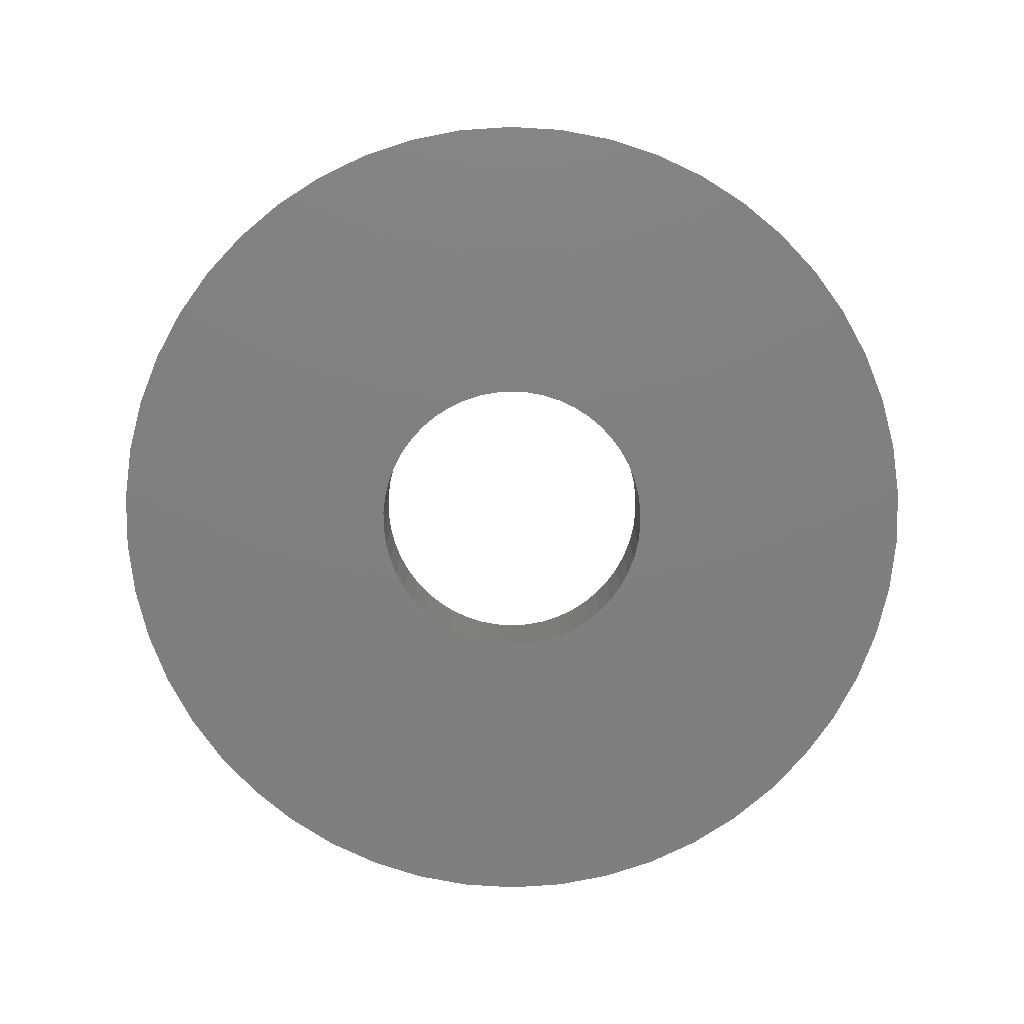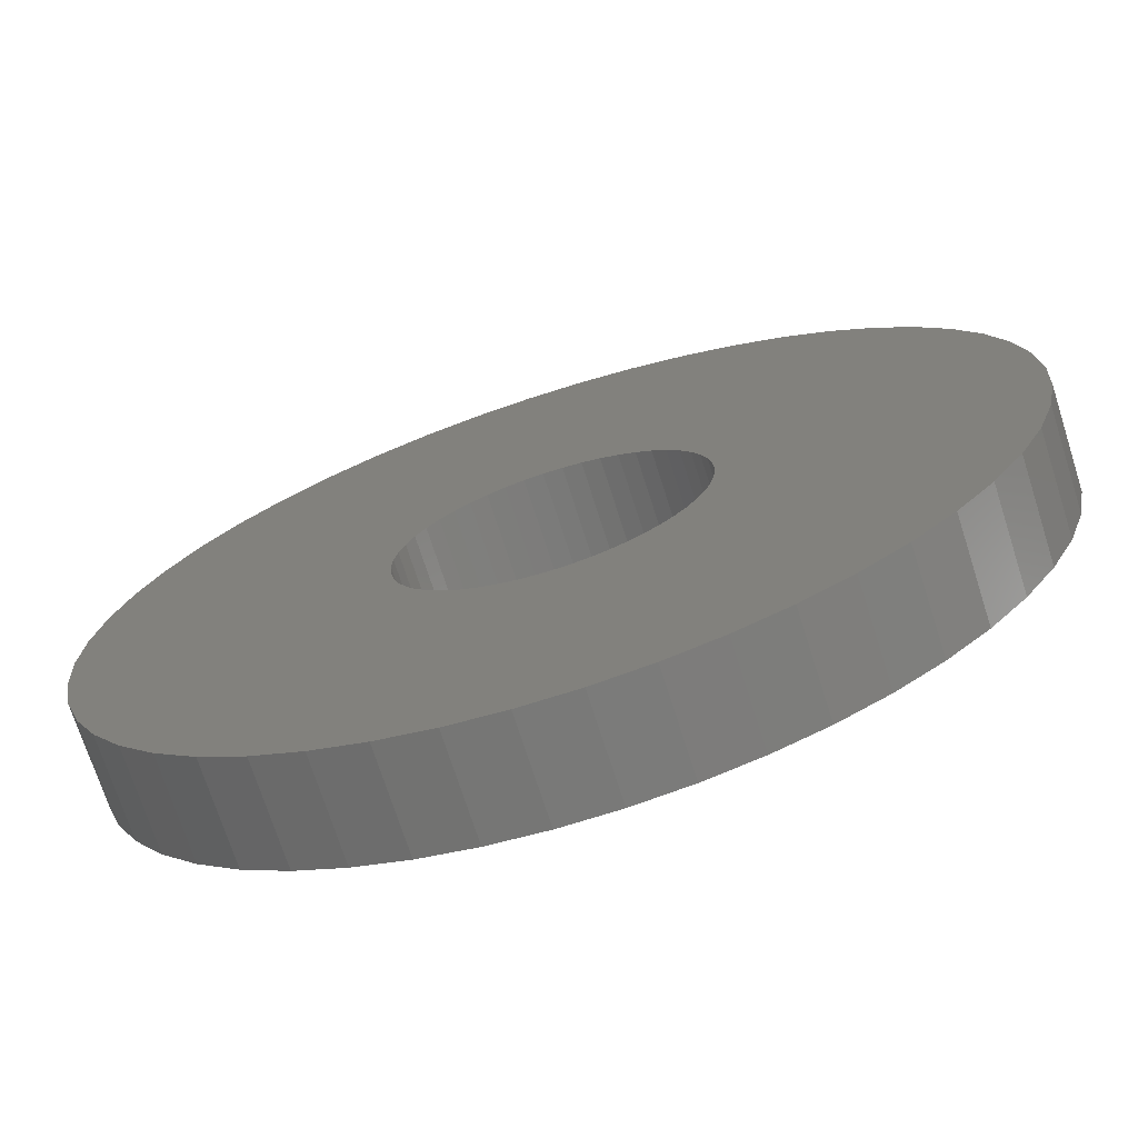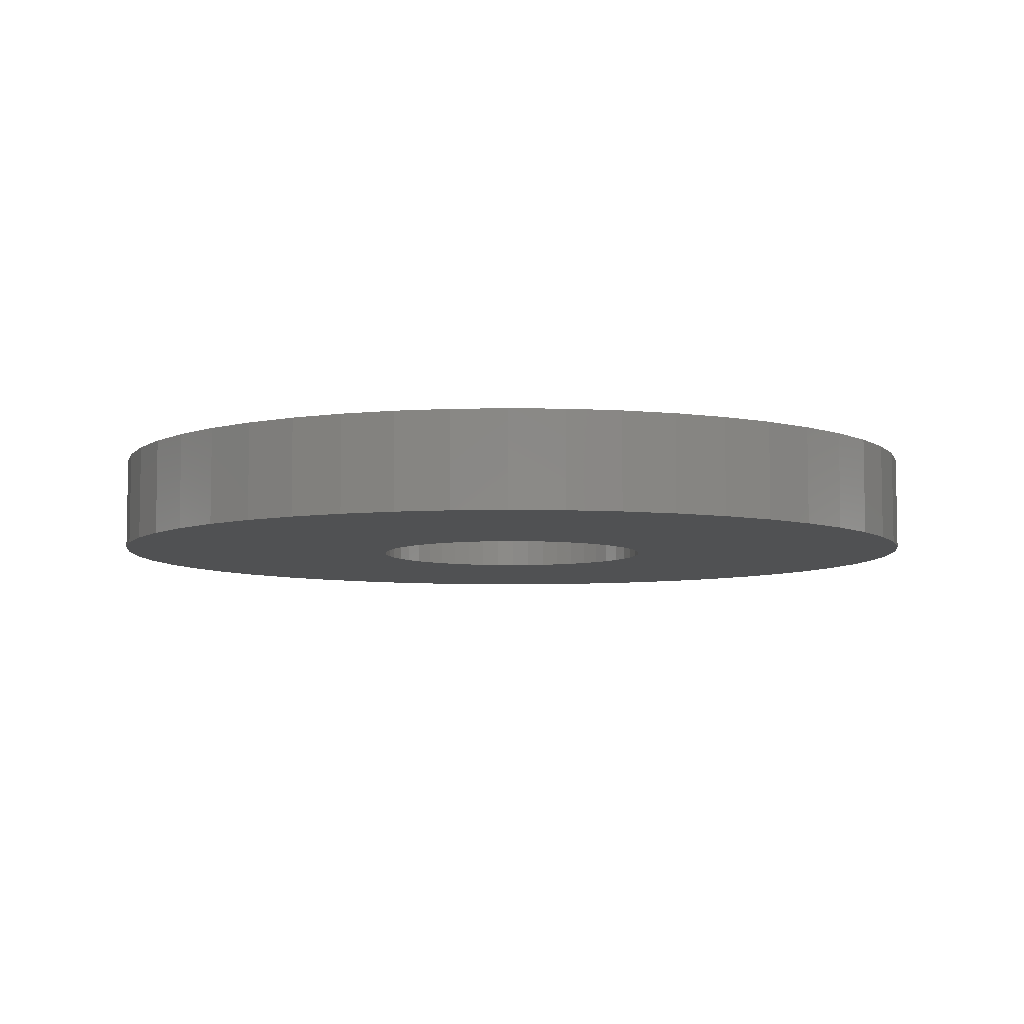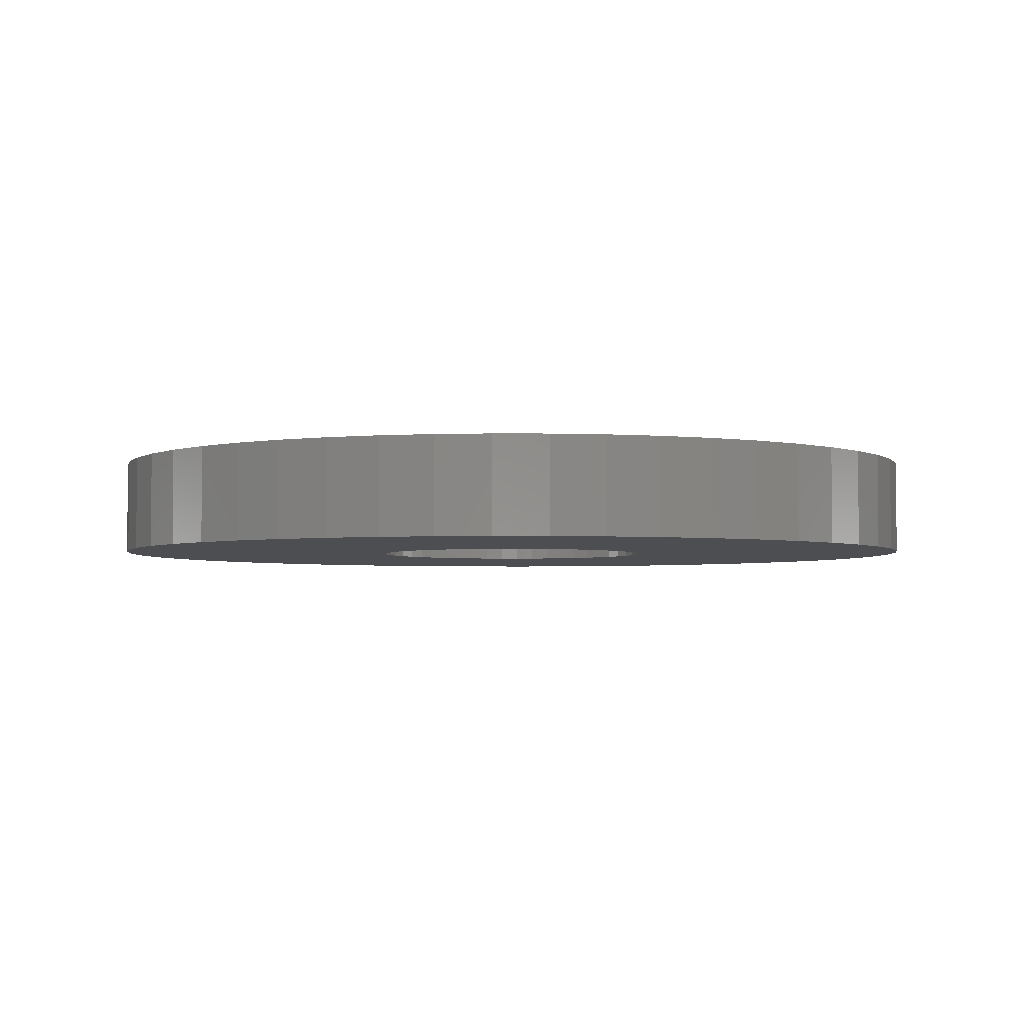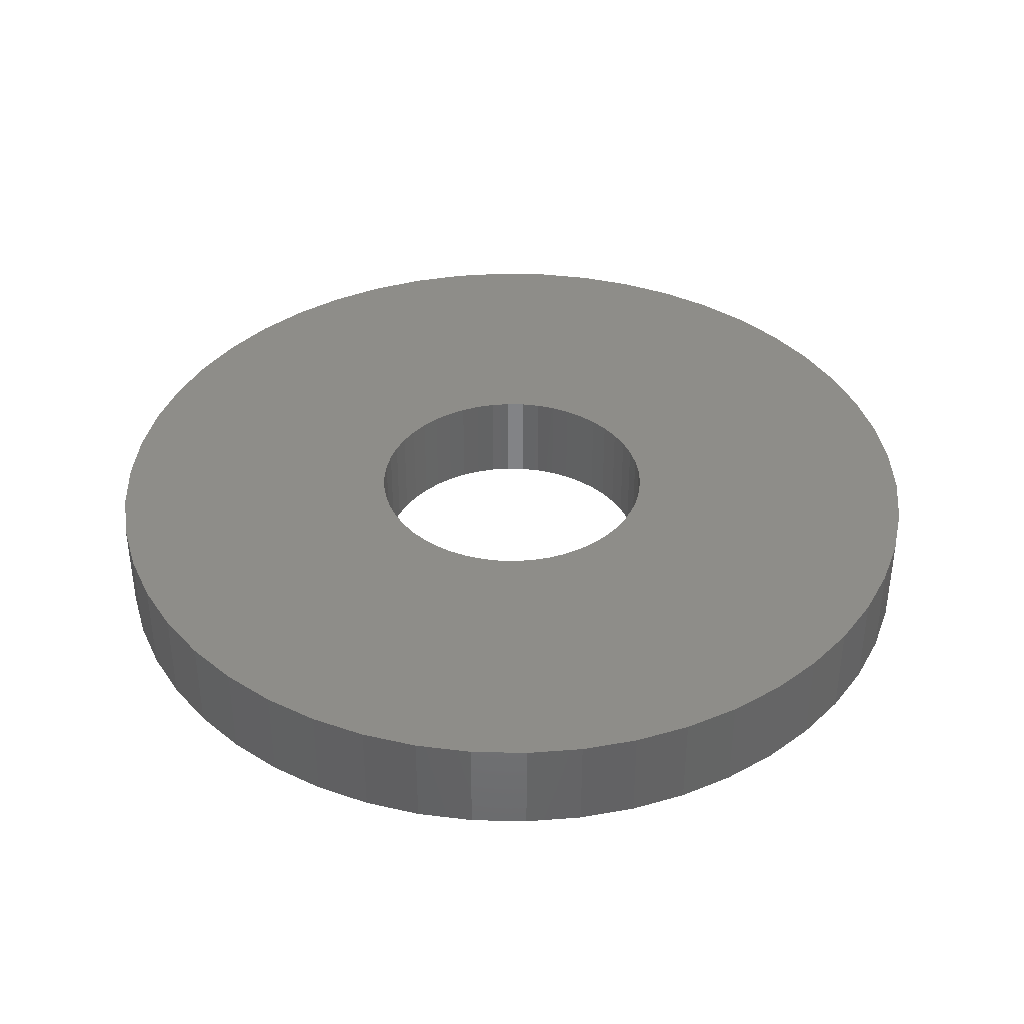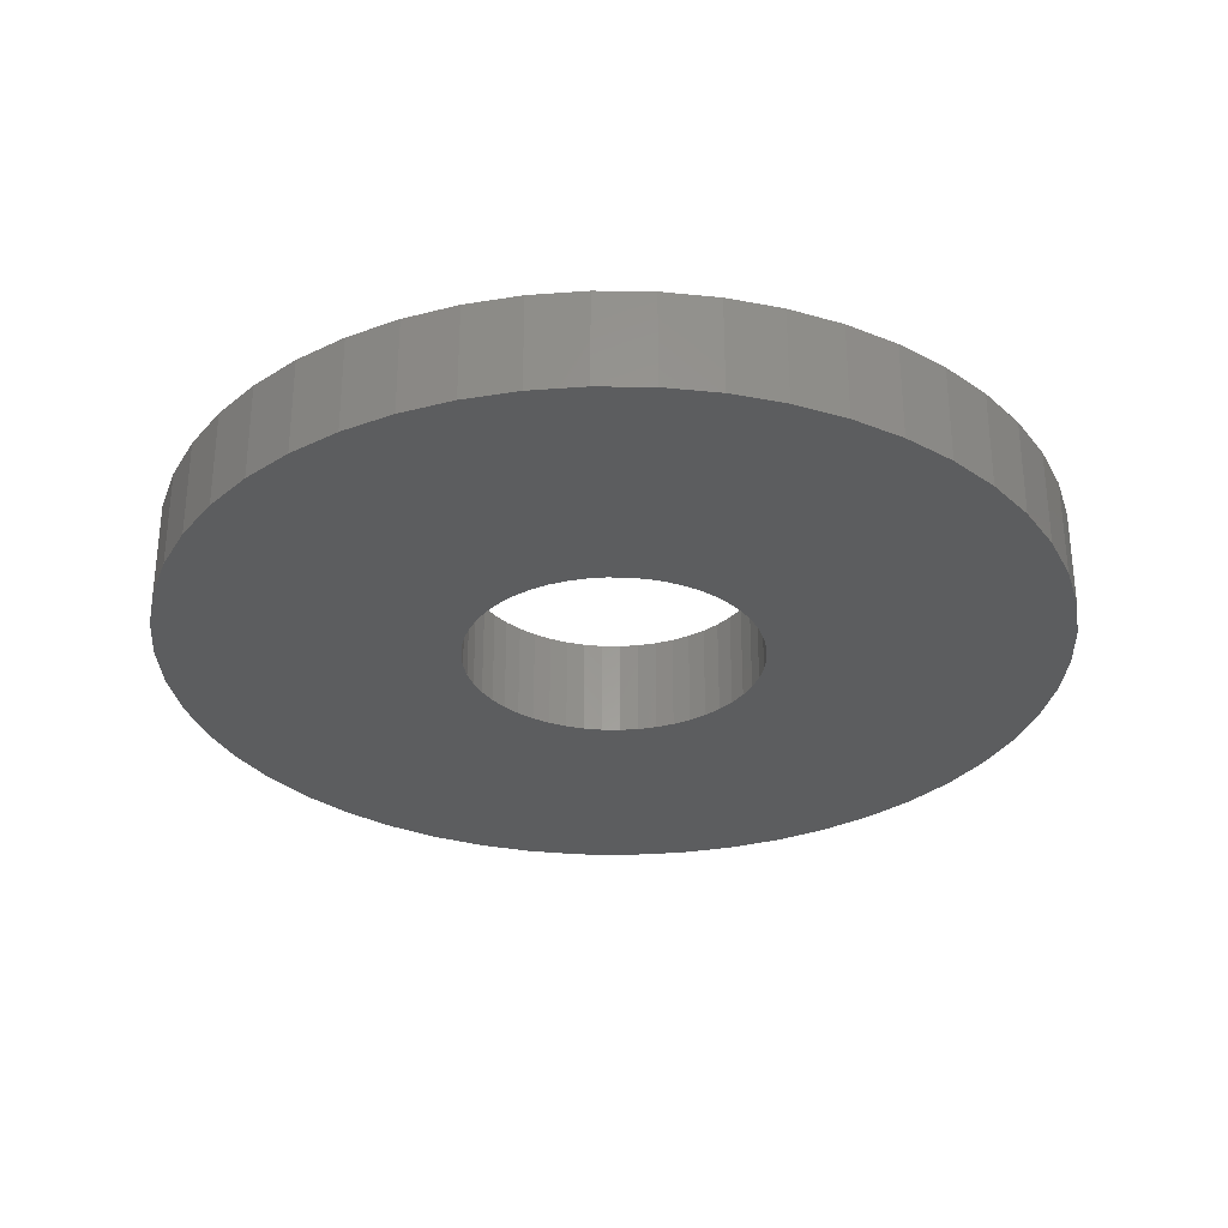
<metadata>
{"format":"stl","ext":"stl","renderer":"f3d","projection":"perspective","resolution":1024,"background":"white","views":[{"elev":-79.9,"azim":-169.0,"up":"+Z"},{"elev":-71.9,"azim":17.7,"up":"+Y"},{"elev":-6.6,"azim":76.1,"up":"+Z"},{"elev":-3.4,"azim":178.9,"up":"+Z"},{"elev":38.7,"azim":95.3,"up":"+Z"},{"elev":-30.9,"azim":-44.3,"up":"+Z"}]}
</metadata>
<code>
# stl→obj: 200 verts, 400 faces
v 4.5 0 0.5
v 4.465 0.564 -0.5
v 4.465 0.564 0.5
v 4.5 0 -0.5
v -4.5 0 -0.5
v -4.465 0.564 0.5
v -4.465 0.564 -0.5
v -4.5 0 0.5
v 0.2826 4.491 -0.5
v -0.2826 4.491 0.5
v 0.2826 4.491 0.5
v -0.2826 4.491 -0.5
v -0.2826 -4.491 -0.5
v 0.2826 -4.491 0.5
v -0.2826 -4.491 0.5
v 0.2826 -4.491 -0.5
v 3.28 3.08 -0.5
v 2.868 3.467 0.5
v 3.28 3.08 0.5
v 2.868 3.467 -0.5
v -2.868 3.467 -0.5
v -3.28 3.08 0.5
v -2.868 3.467 0.5
v -3.28 3.08 -0.5
v -1.391 4.28 -0.5
v -1.916 4.072 0.5
v -1.391 4.28 0.5
v -1.916 4.072 -0.5
v 4.184 -1.657 0.5
v 4.359 -1.119 -0.5
v 4.359 -1.119 0.5
v 4.184 -1.657 -0.5
v 4.184 1.657 0.5
v 3.943 2.168 -0.5
v 3.943 2.168 0.5
v 4.184 1.657 -0.5
v 4.359 1.119 -0.5
v 4.359 1.119 0.5
v 1.916 4.072 -0.5
v 1.391 4.28 0.5
v 1.916 4.072 0.5
v 1.391 4.28 -0.5
v 0.8432 4.42 0.5
v 0.8432 4.42 -0.5
v 2.411 3.799 0.5
v 2.411 3.799 -0.5
v -4.184 1.657 -0.5
v -3.943 2.168 0.5
v -3.943 2.168 -0.5
v -4.184 1.657 0.5
v -4.359 1.119 -0.5
v -4.359 1.119 0.5
v -2.411 3.799 0.5
v -2.411 3.799 -0.5
v -0.8432 4.42 -0.5
v -0.8432 4.42 0.5
v 1.391 -4.28 -0.5
v 1.916 -4.072 0.5
v 1.391 -4.28 0.5
v 1.916 -4.072 -0.5
v 3.641 2.645 0.5
v 3.641 2.645 -0.5
v -3.641 2.645 0.5
v -3.641 2.645 -0.5
v 1.5 0 0.5
v 1.488 0.188 0.5
v 4.465 -0.564 0.5
v 1.453 0.373 0.5
v 1.488 -0.188 0.5
v 1.395 0.5522 0.5
v 1.314 0.7226 0.5
v 1.453 -0.373 0.5
v 1.214 0.8817 0.5
v 1.093 1.027 0.5
v 1.395 -0.5522 0.5
v 0.9561 1.156 0.5
v 3.943 -2.168 0.5
v 0.8037 1.266 0.5
v 1.314 -0.7226 0.5
v 3.641 -2.645 0.5
v 0.6387 1.357 0.5
v 0.4635 1.427 0.5
v 0.2811 1.473 0.5
v 0.09418 1.497 0.5
v -0.09418 1.497 0.5
v -0.2811 1.473 0.5
v -0.4635 1.427 0.5
v -0.6387 1.357 0.5
v -0.8037 1.266 0.5
v -0.9561 1.156 0.5
v -1.093 1.027 0.5
v -1.214 0.8817 0.5
v -1.314 0.7226 0.5
v 1.214 -0.8817 0.5
v 3.28 -3.08 0.5
v 1.093 -1.027 0.5
v 2.868 -3.467 0.5
v 0.9561 -1.156 0.5
v 2.411 -3.799 0.5
v 0.8037 -1.266 0.5
v 0.6387 -1.357 0.5
v 0.4635 -1.427 0.5
v 0.8432 -4.42 0.5
v 0.2811 -1.473 0.5
v 0.09418 -1.497 0.5
v -0.09418 -1.497 0.5
v -0.2811 -1.473 0.5
v -0.8432 -4.42 0.5
v -0.4635 -1.427 0.5
v -1.391 -4.28 0.5
v -0.6387 -1.357 0.5
v -1.916 -4.072 0.5
v -0.8037 -1.266 0.5
v -2.411 -3.799 0.5
v -0.9561 -1.156 0.5
v -2.868 -3.467 0.5
v -1.093 -1.027 0.5
v -3.28 -3.08 0.5
v -1.214 -0.8817 0.5
v -3.641 -2.645 0.5
v -1.314 -0.7226 0.5
v -3.943 -2.168 0.5
v -1.395 -0.5522 0.5
v -4.184 -1.657 0.5
v -1.453 -0.373 0.5
v -4.359 -1.119 0.5
v -1.488 -0.188 0.5
v -4.465 -0.564 0.5
v -1.5 0 0.5
v -1.395 0.5522 0.5
v -1.453 0.373 0.5
v -1.488 0.188 0.5
v 4.465 -0.564 -0.5
v 3.943 -2.168 -0.5
v 3.641 -2.645 -0.5
v -3.28 -3.08 -0.5
v -2.868 -3.467 -0.5
v -3.943 -2.168 -0.5
v -4.184 -1.657 -0.5
v -3.641 -2.645 -0.5
v 1.5 0 -0.5
v 1.488 -0.188 -0.5
v 1.453 -0.373 -0.5
v 1.488 0.188 -0.5
v 1.395 -0.5522 -0.5
v 1.314 -0.7226 -0.5
v 1.453 0.373 -0.5
v 1.214 -0.8817 -0.5
v 3.28 -3.08 -0.5
v 1.093 -1.027 -0.5
v 2.868 -3.467 -0.5
v 1.395 0.5522 -0.5
v 0.9561 -1.156 -0.5
v 2.411 -3.799 -0.5
v 0.8037 -1.266 -0.5
v 1.314 0.7226 -0.5
v 0.6387 -1.357 -0.5
v 0.4635 -1.427 -0.5
v 0.8432 -4.42 -0.5
v 0.2811 -1.473 -0.5
v 0.09418 -1.497 -0.5
v -0.09418 -1.497 -0.5
v -0.2811 -1.473 -0.5
v -0.8432 -4.42 -0.5
v -0.4635 -1.427 -0.5
v -1.391 -4.28 -0.5
v -0.6387 -1.357 -0.5
v -1.916 -4.072 -0.5
v -0.8037 -1.266 -0.5
v -2.411 -3.799 -0.5
v -0.9561 -1.156 -0.5
v -1.093 -1.027 -0.5
v -1.214 -0.8817 -0.5
v -1.314 -0.7226 -0.5
v 1.214 0.8817 -0.5
v 1.093 1.027 -0.5
v 0.9561 1.156 -0.5
v 0.8037 1.266 -0.5
v 0.6387 1.357 -0.5
v 0.4635 1.427 -0.5
v 0.2811 1.473 -0.5
v 0.09418 1.497 -0.5
v -0.09418 1.497 -0.5
v -0.2811 1.473 -0.5
v -0.4635 1.427 -0.5
v -0.6387 1.357 -0.5
v -0.8037 1.266 -0.5
v -0.9561 1.156 -0.5
v -1.093 1.027 -0.5
v -1.214 0.8817 -0.5
v -1.314 0.7226 -0.5
v -1.395 0.5522 -0.5
v -1.453 0.373 -0.5
v -1.488 0.188 -0.5
v -1.5 0 -0.5
v -1.395 -0.5522 -0.5
v -1.453 -0.373 -0.5
v -4.359 -1.119 -0.5
v -1.488 -0.188 -0.5
v -4.465 -0.564 -0.5
f 1 2 3
f 2 1 4
f 5 6 7
f 6 5 8
f 9 10 11
f 10 9 12
f 13 14 15
f 14 13 16
f 17 18 19
f 18 17 20
f 21 22 23
f 22 21 24
f 25 26 27
f 26 25 28
f 29 30 31
f 30 29 32
f 33 34 35
f 34 33 36
f 3 37 38
f 37 3 2
f 39 40 41
f 40 39 42
f 42 43 40
f 43 42 44
f 20 45 18
f 45 20 46
f 47 48 49
f 48 47 50
f 51 50 47
f 50 51 52
f 28 53 26
f 53 28 54
f 55 27 56
f 27 55 25
f 57 58 59
f 58 57 60
f 38 36 33
f 36 38 37
f 61 17 19
f 17 61 62
f 35 62 61
f 62 35 34
f 44 11 43
f 11 44 9
f 46 41 45
f 41 46 39
f 49 63 64
f 63 49 48
f 64 22 24
f 22 64 63
f 7 52 51
f 52 7 6
f 65 1 3
f 66 3 38
f 1 65 67
f 68 38 33
f 69 67 65
f 70 33 35
f 67 69 31
f 71 35 61
f 72 31 69
f 73 61 19
f 31 72 29
f 74 19 18
f 75 29 72
f 76 18 45
f 29 75 77
f 78 45 41
f 79 77 75
f 77 79 80
f 3 66 65
f 38 68 66
f 33 70 68
f 81 41 40
f 35 71 70
f 61 73 71
f 19 74 73
f 18 76 74
f 82 40 43
f 45 78 76
f 41 81 78
f 40 82 81
f 83 43 11
f 43 83 82
f 11 84 83
f 11 85 84
f 10 85 11
f 85 10 86
f 56 86 10
f 86 56 87
f 27 87 56
f 87 27 88
f 26 88 27
f 88 26 89
f 53 89 26
f 89 53 90
f 23 90 53
f 90 23 91
f 22 91 23
f 91 22 92
f 63 92 22
f 92 63 93
f 94 80 79
f 80 94 95
f 96 95 94
f 95 96 97
f 98 97 96
f 97 98 99
f 100 99 98
f 99 100 58
f 101 58 100
f 58 101 59
f 102 59 101
f 59 102 103
f 104 103 102
f 103 104 14
f 105 14 104
f 106 14 105
f 15 106 107
f 106 15 14
f 108 107 109
f 110 109 111
f 112 111 113
f 107 108 15
f 114 113 115
f 116 115 117
f 118 117 119
f 120 119 121
f 109 110 108
f 122 121 123
f 124 123 125
f 126 125 127
f 128 127 129
f 48 93 63
f 111 112 110
f 93 48 130
f 113 114 112
f 50 130 48
f 115 116 114
f 130 50 131
f 117 118 116
f 52 131 50
f 119 120 118
f 131 52 132
f 121 122 120
f 6 132 52
f 123 124 122
f 132 6 129
f 125 126 124
f 8 129 6
f 127 128 126
f 129 8 128
f 54 23 53
f 23 54 21
f 12 56 10
f 56 12 55
f 67 4 1
f 4 67 133
f 80 134 77
f 134 80 135
f 31 133 67
f 133 31 30
f 136 116 118
f 116 136 137
f 138 124 139
f 124 138 122
f 140 122 138
f 122 140 120
f 141 4 133
f 142 133 30
f 4 141 2
f 143 30 32
f 144 2 141
f 145 32 134
f 2 144 37
f 146 134 135
f 147 37 144
f 148 135 149
f 37 147 36
f 150 149 151
f 152 36 147
f 153 151 154
f 36 152 34
f 155 154 60
f 156 34 152
f 34 156 62
f 133 142 141
f 30 143 142
f 32 145 143
f 157 60 57
f 134 146 145
f 135 148 146
f 149 150 148
f 151 153 150
f 158 57 159
f 154 155 153
f 60 157 155
f 57 158 157
f 160 159 16
f 159 160 158
f 16 161 160
f 16 162 161
f 13 162 16
f 162 13 163
f 164 163 13
f 163 164 165
f 166 165 164
f 165 166 167
f 168 167 166
f 167 168 169
f 170 169 168
f 169 170 171
f 137 171 170
f 171 137 172
f 136 172 137
f 172 136 173
f 140 173 136
f 173 140 174
f 175 62 156
f 62 175 17
f 176 17 175
f 17 176 20
f 177 20 176
f 20 177 46
f 178 46 177
f 46 178 39
f 179 39 178
f 39 179 42
f 180 42 179
f 42 180 44
f 181 44 180
f 44 181 9
f 182 9 181
f 183 9 182
f 12 183 184
f 183 12 9
f 55 184 185
f 25 185 186
f 28 186 187
f 184 55 12
f 54 187 188
f 21 188 189
f 24 189 190
f 64 190 191
f 185 25 55
f 49 191 192
f 47 192 193
f 51 193 194
f 7 194 195
f 138 174 140
f 186 28 25
f 174 138 196
f 187 54 28
f 139 196 138
f 188 21 54
f 196 139 197
f 189 24 21
f 198 197 139
f 190 64 24
f 197 198 199
f 191 49 64
f 200 199 198
f 192 47 49
f 199 200 195
f 193 51 47
f 5 195 200
f 194 7 51
f 195 5 7
f 16 103 14
f 103 16 159
f 154 97 99
f 97 154 151
f 77 32 29
f 32 77 134
f 166 108 110
f 108 166 164
f 136 120 140
f 120 136 118
f 139 126 198
f 126 139 124
f 95 135 80
f 135 95 149
f 60 99 58
f 99 60 154
f 164 15 108
f 15 164 13
f 168 110 112
f 110 168 166
f 198 128 200
f 128 198 126
f 200 8 5
f 8 200 128
f 151 95 97
f 95 151 149
f 159 59 103
f 59 159 57
f 170 112 114
f 112 170 168
f 137 114 116
f 114 137 170
f 141 66 144
f 66 141 65
f 129 194 132
f 194 129 195
f 183 84 85
f 84 183 182
f 177 74 76
f 74 177 176
f 189 90 91
f 90 189 188
f 186 87 88
f 87 186 185
f 152 71 156
f 71 152 70
f 144 68 147
f 68 144 66
f 180 81 82
f 81 180 179
f 181 82 83
f 82 181 180
f 178 76 78
f 76 178 177
f 130 191 93
f 191 130 192
f 93 190 92
f 190 93 191
f 131 192 130
f 192 131 193
f 188 89 90
f 89 188 187
f 184 85 86
f 85 184 183
f 142 65 141
f 65 142 69
f 163 109 107
f 109 163 165
f 121 196 123
f 196 121 174
f 160 105 104
f 105 160 161
f 147 70 152
f 70 147 68
f 175 74 176
f 74 175 73
f 156 73 175
f 73 156 71
f 182 83 84
f 83 182 181
f 179 78 81
f 78 179 178
f 92 189 91
f 189 92 190
f 132 193 131
f 193 132 194
f 187 88 89
f 88 187 186
f 185 86 87
f 86 185 184
f 143 69 142
f 69 143 72
f 162 107 106
f 107 162 163
f 123 197 125
f 197 123 196
f 157 102 101
f 102 157 158
f 158 104 102
f 104 158 160
f 155 101 100
f 101 155 157
f 150 98 96
f 98 150 153
f 146 75 145
f 75 146 79
f 150 94 148
f 94 150 96
f 165 111 109
f 111 165 167
f 171 117 115
f 117 171 172
f 127 195 129
f 195 127 199
f 125 199 127
f 199 125 197
f 153 100 98
f 100 153 155
f 145 72 143
f 72 145 75
f 148 79 146
f 79 148 94
f 161 106 105
f 106 161 162
f 119 174 121
f 174 119 173
f 117 173 119
f 173 117 172
f 167 113 111
f 113 167 169
f 169 115 113
f 115 169 171

</code>
